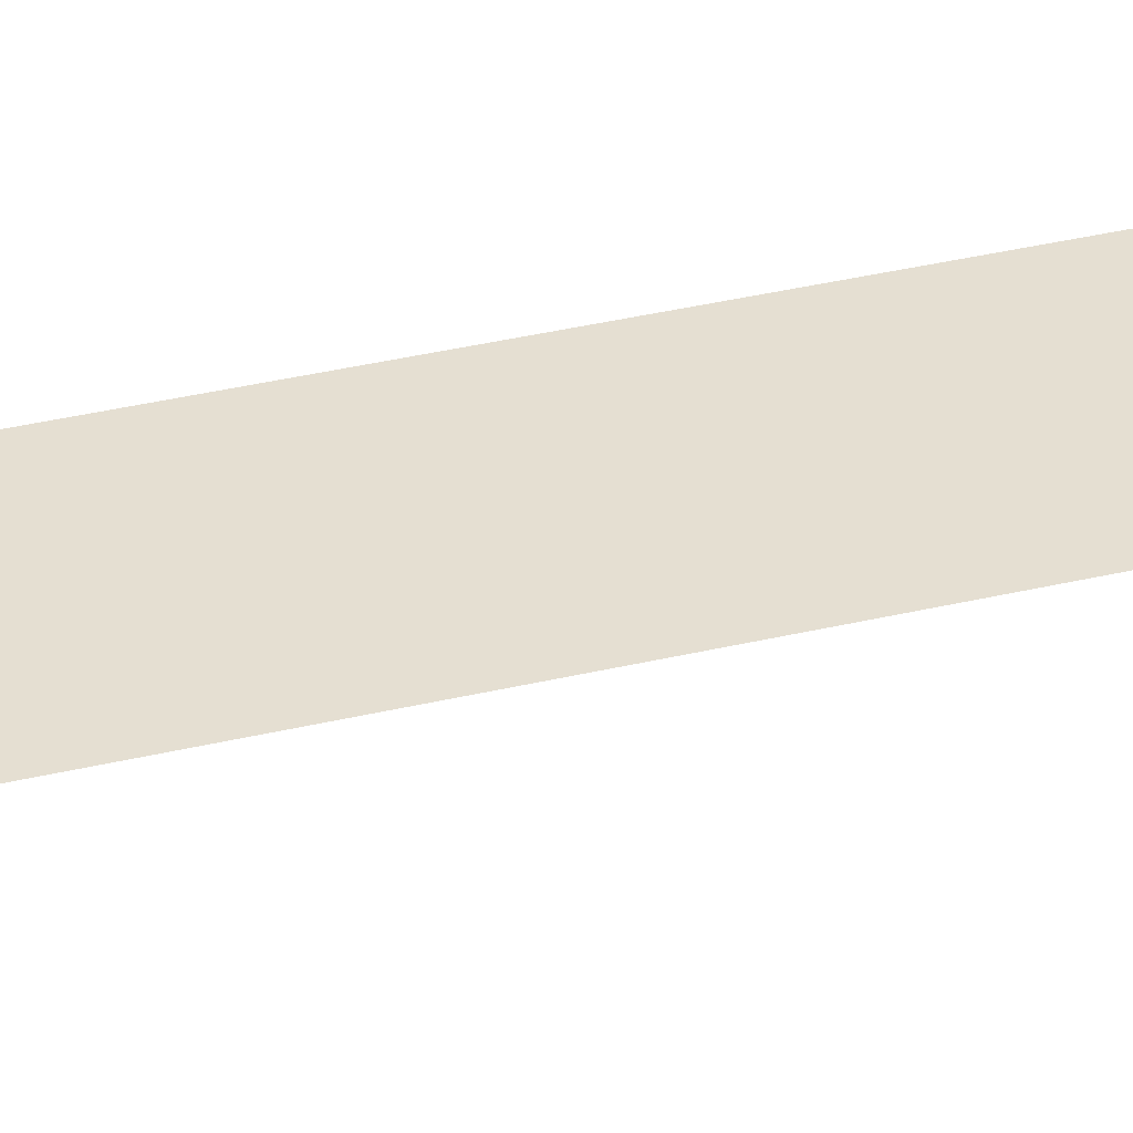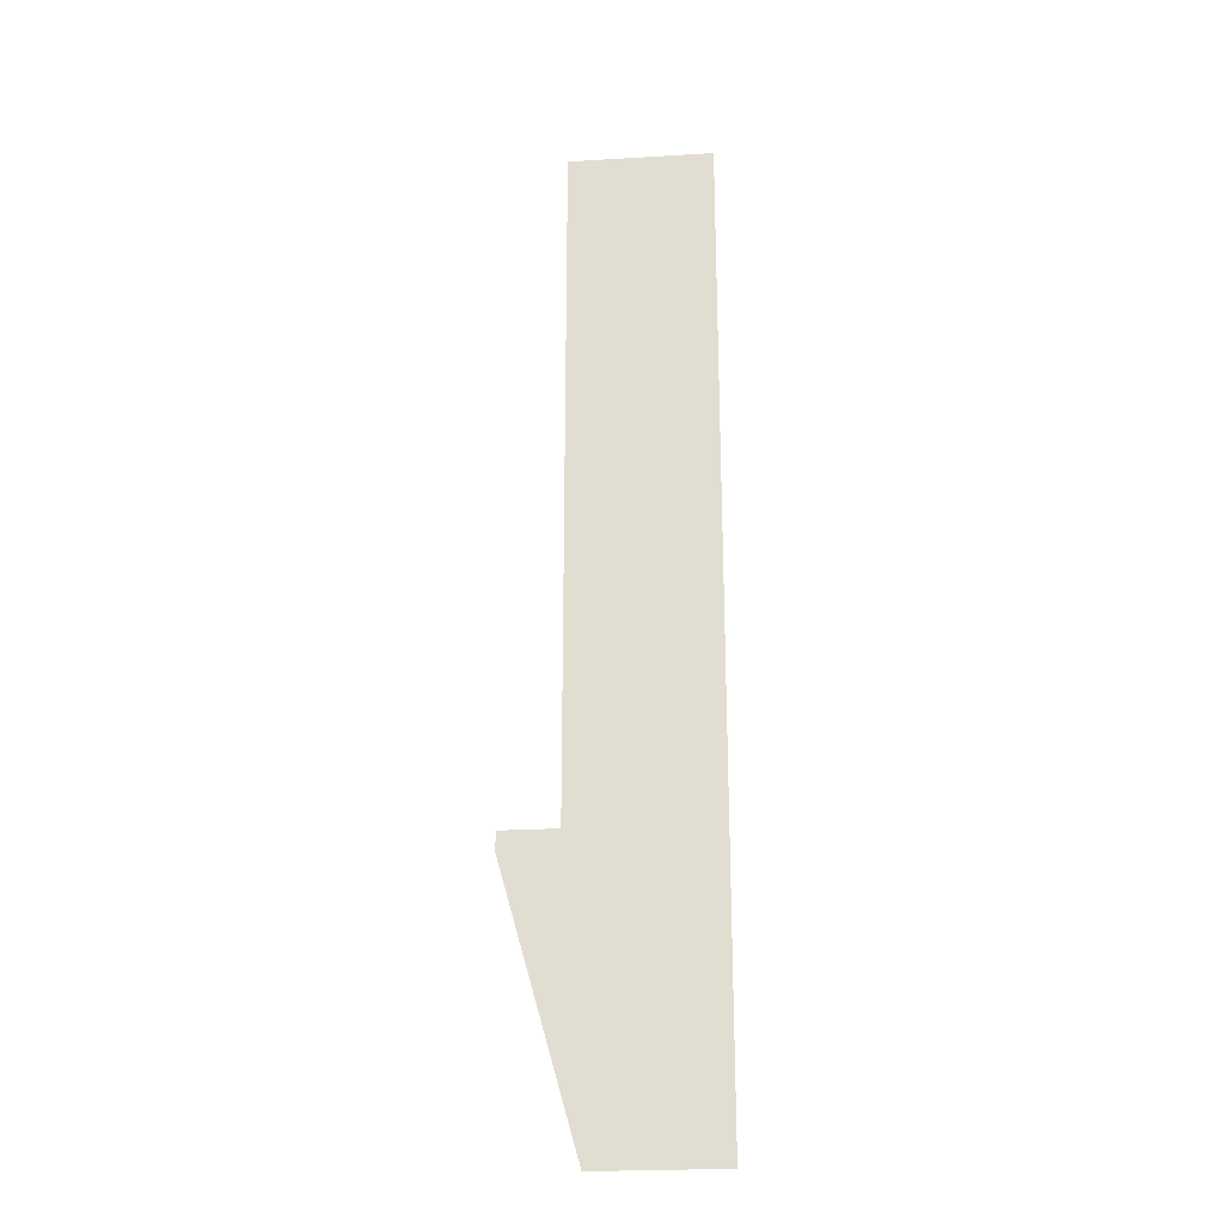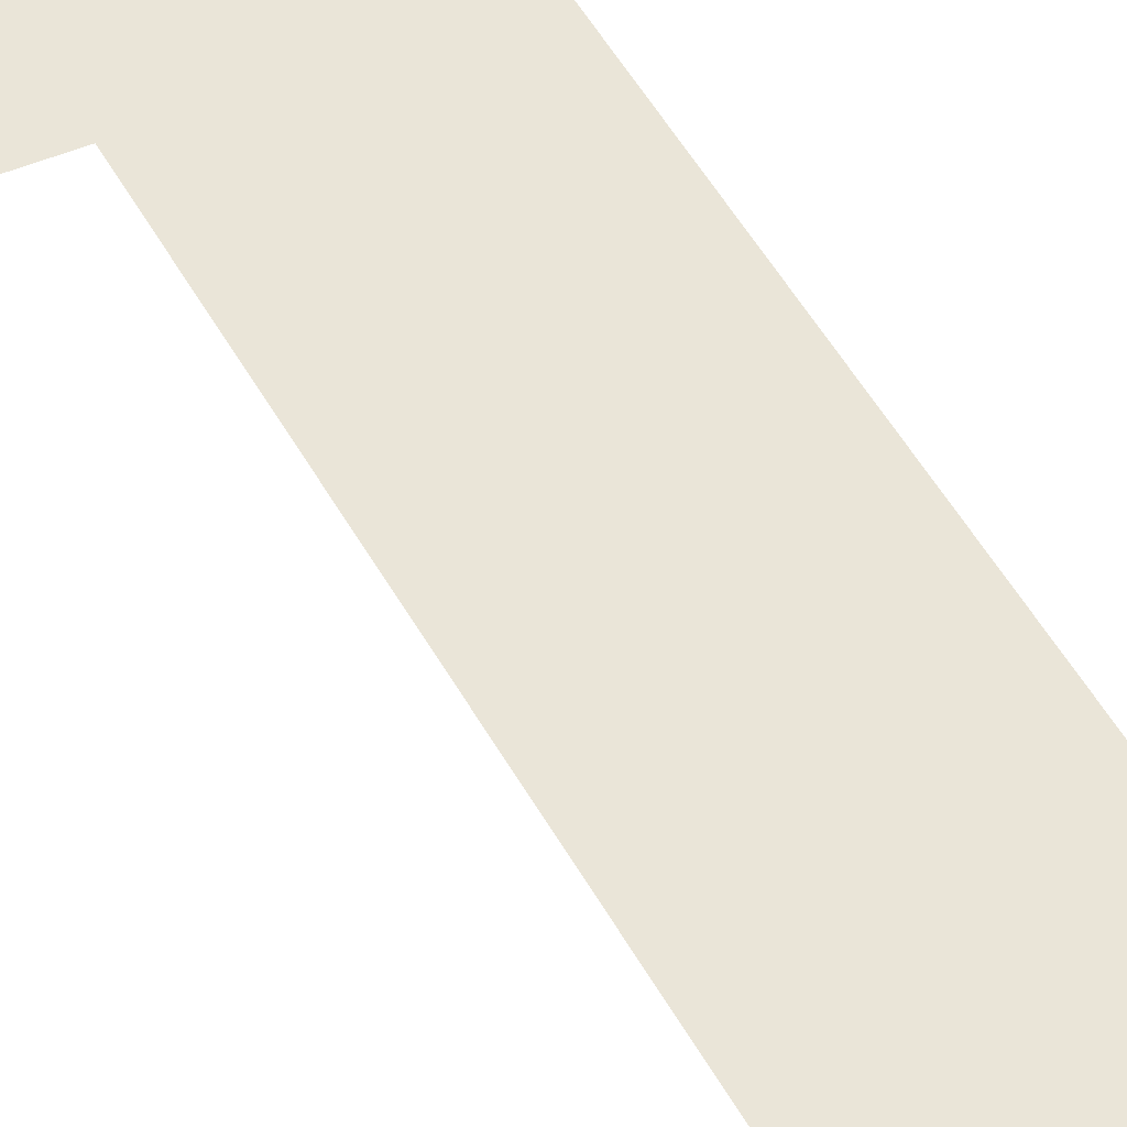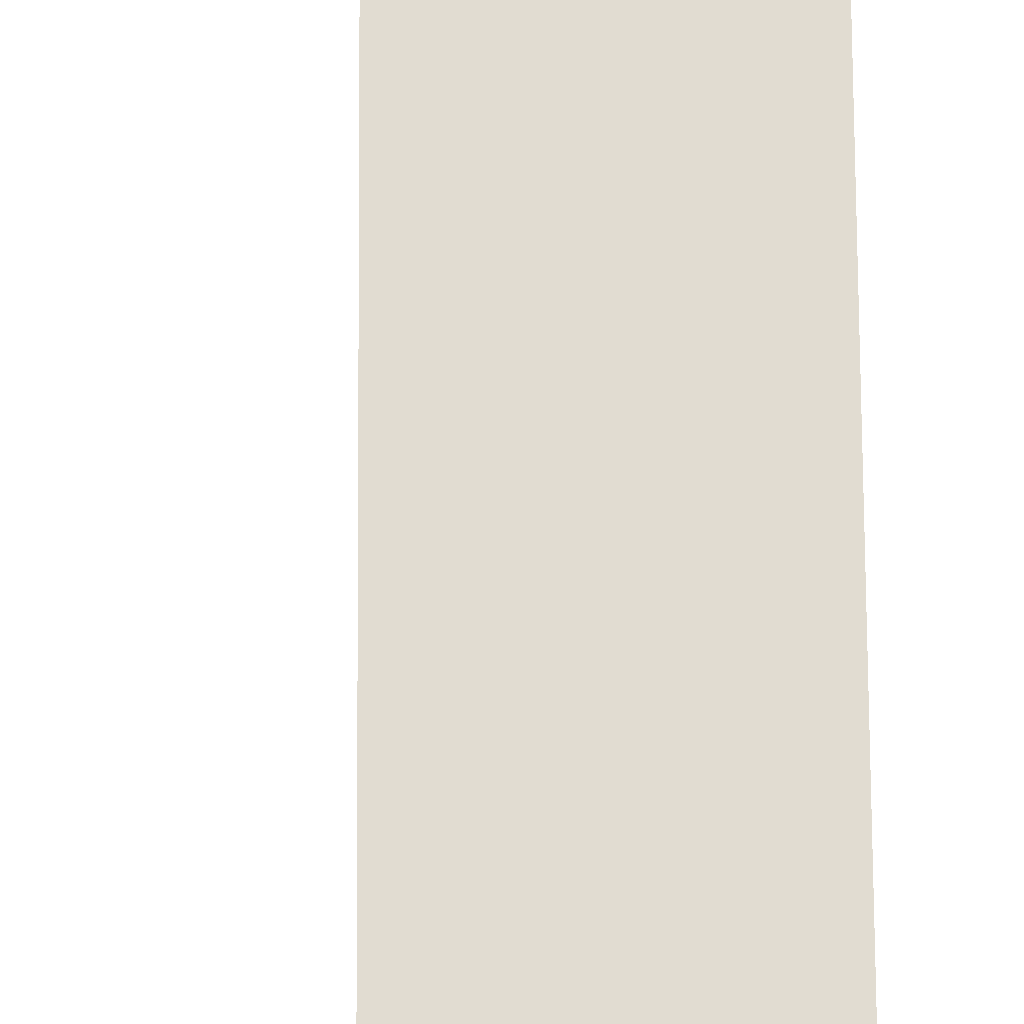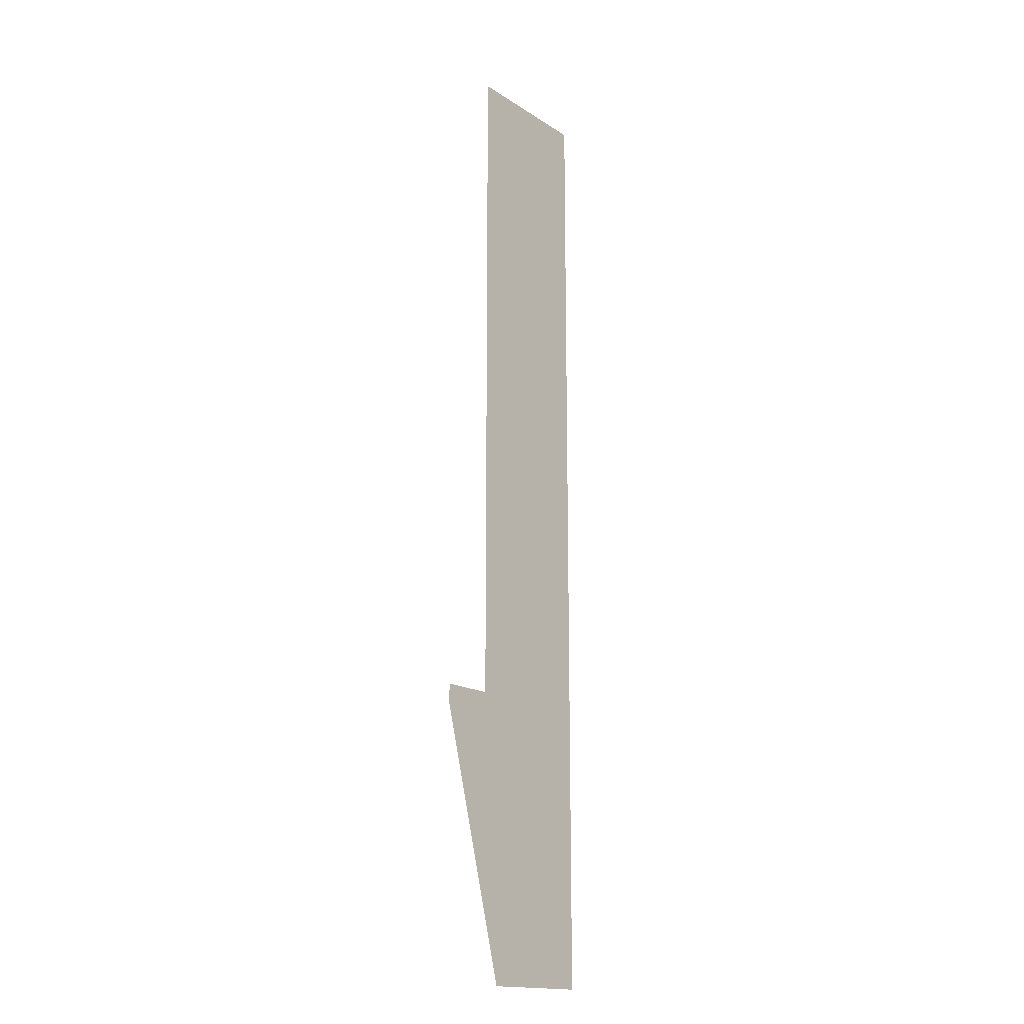
<metadata>
{"format":"obj","ext":"obj","renderer":"f3d","projection":"perspective","resolution":1024,"background":"white","views":[{"elev":37.5,"azim":-106.9,"up":"+Y"},{"elev":-24.4,"azim":5.6,"up":"+Z"},{"elev":45.5,"azim":-26.2,"up":"+Y"},{"elev":69.2,"azim":-0.3,"up":"+Y"},{"elev":-16.7,"azim":-51.8,"up":"+Z"}]}
</metadata>
<code>
o Text
v 0.1538 0 0
v 0.05995 0 0
v 0.05995 0 -0.4502
v 0.02325 0 -0.4502
v 0.02325 0 -0.4629
v 0.07259 0 -0.6383
v 0.1538 0 -0.6383
f 5 7 6
f 5 3 7
f 3 1 7
f 4 3 5
f 2 1 3

</code>
